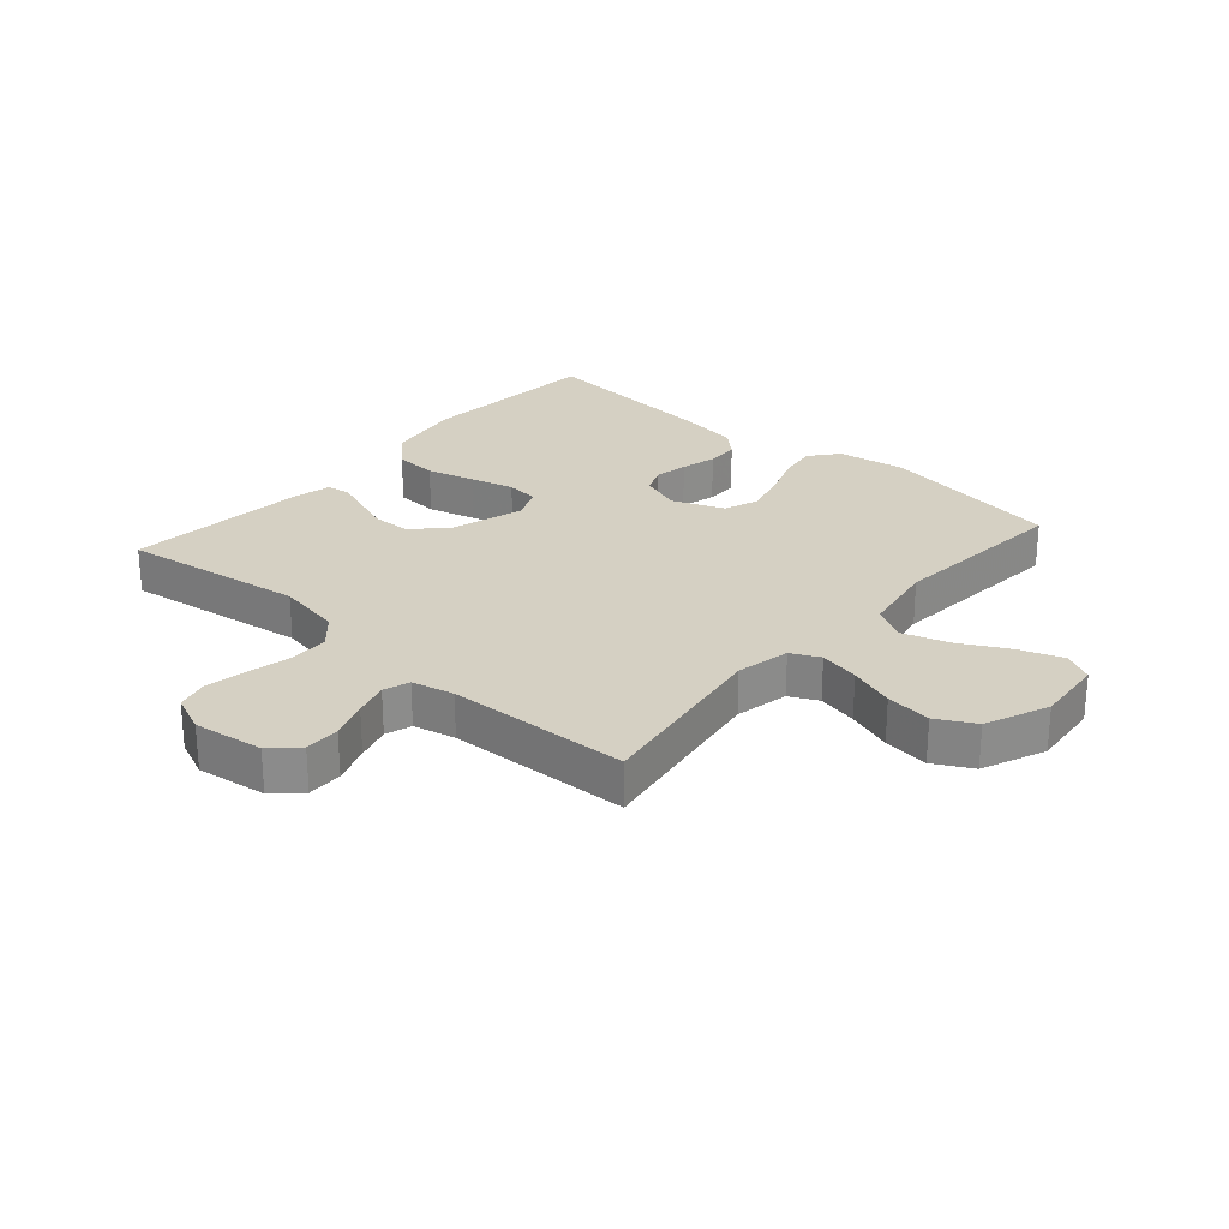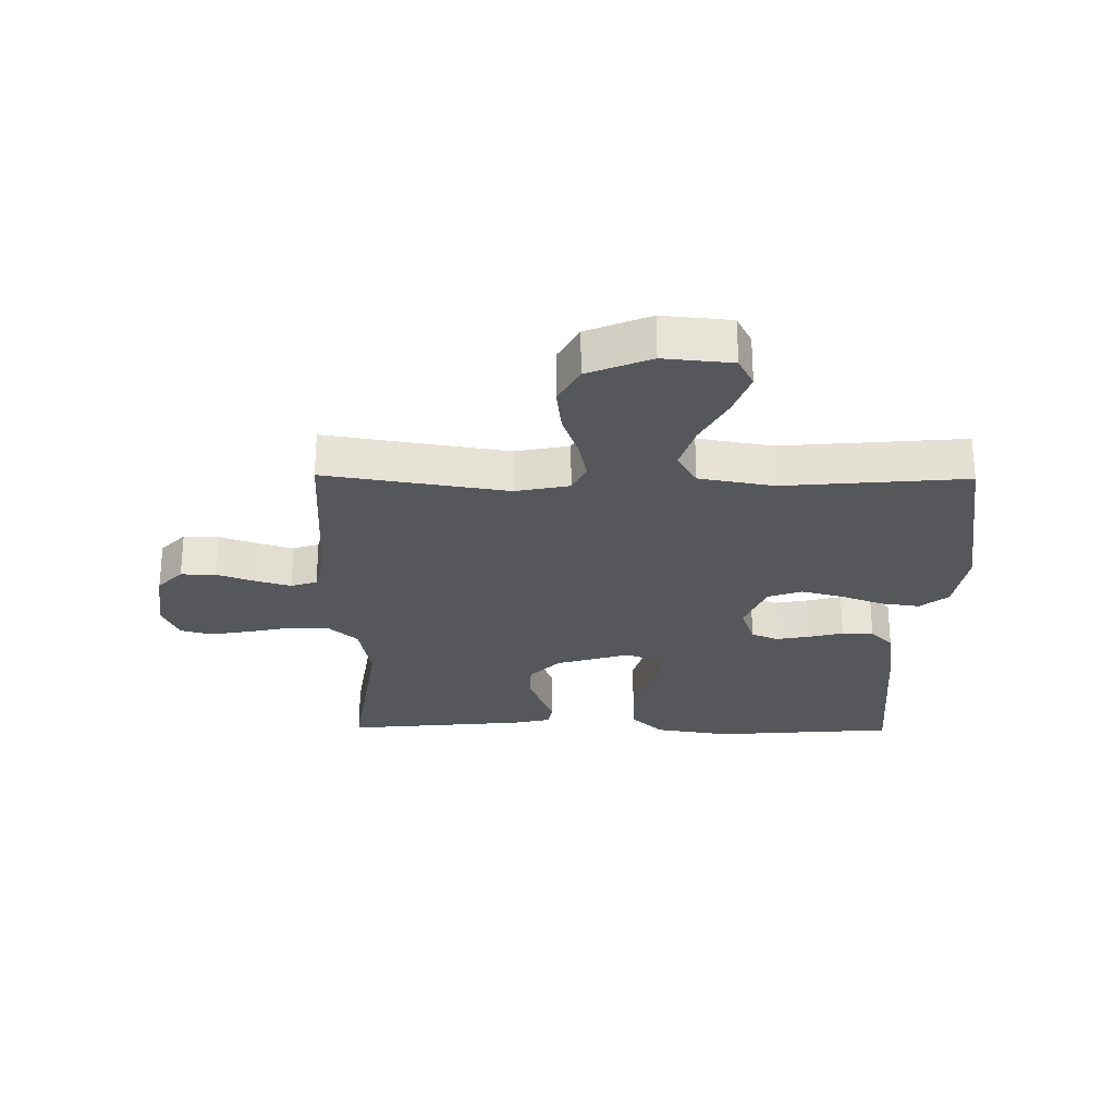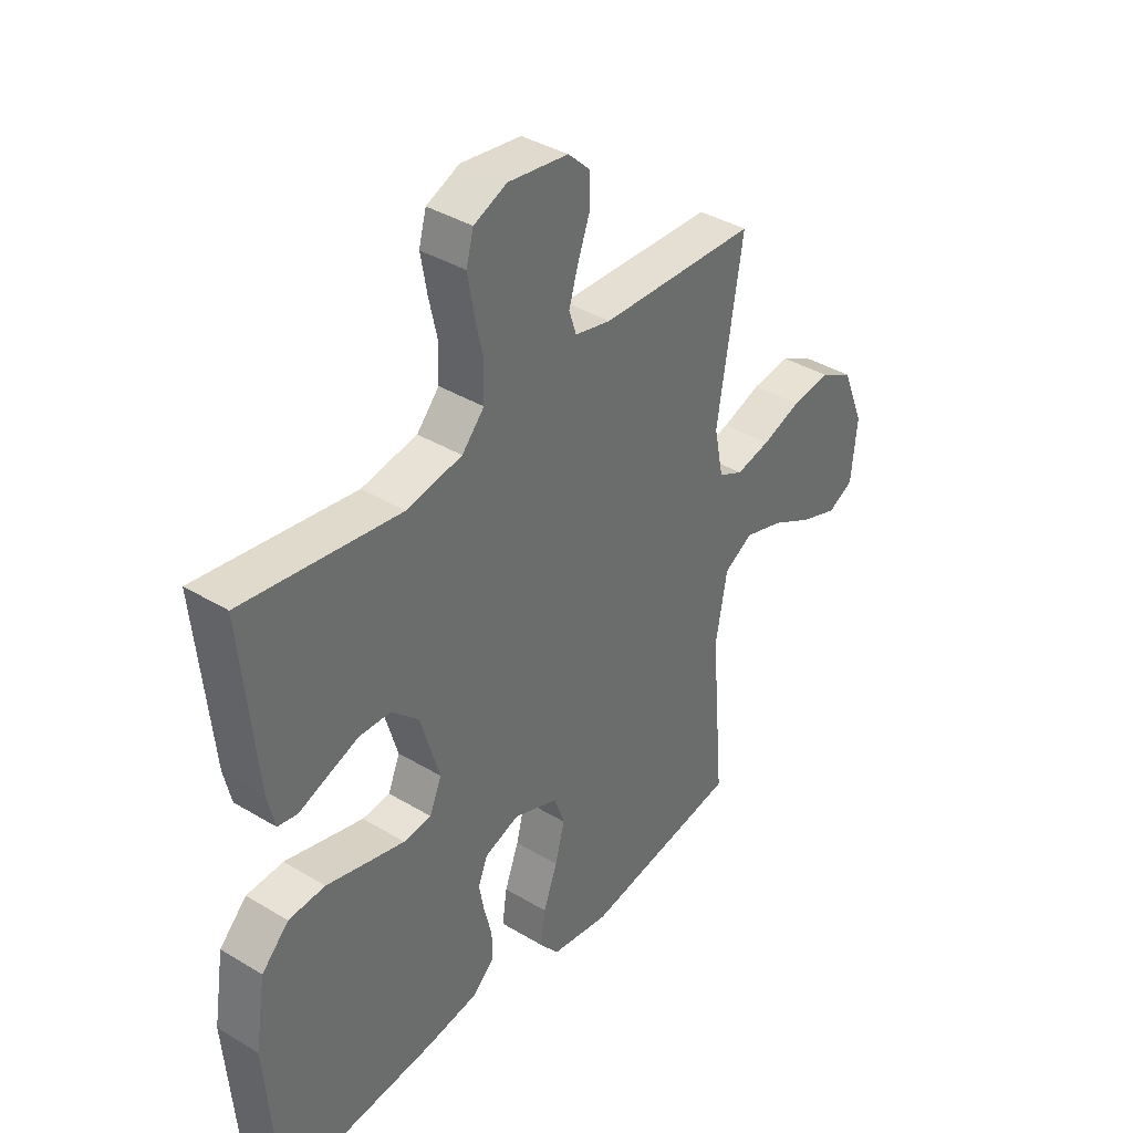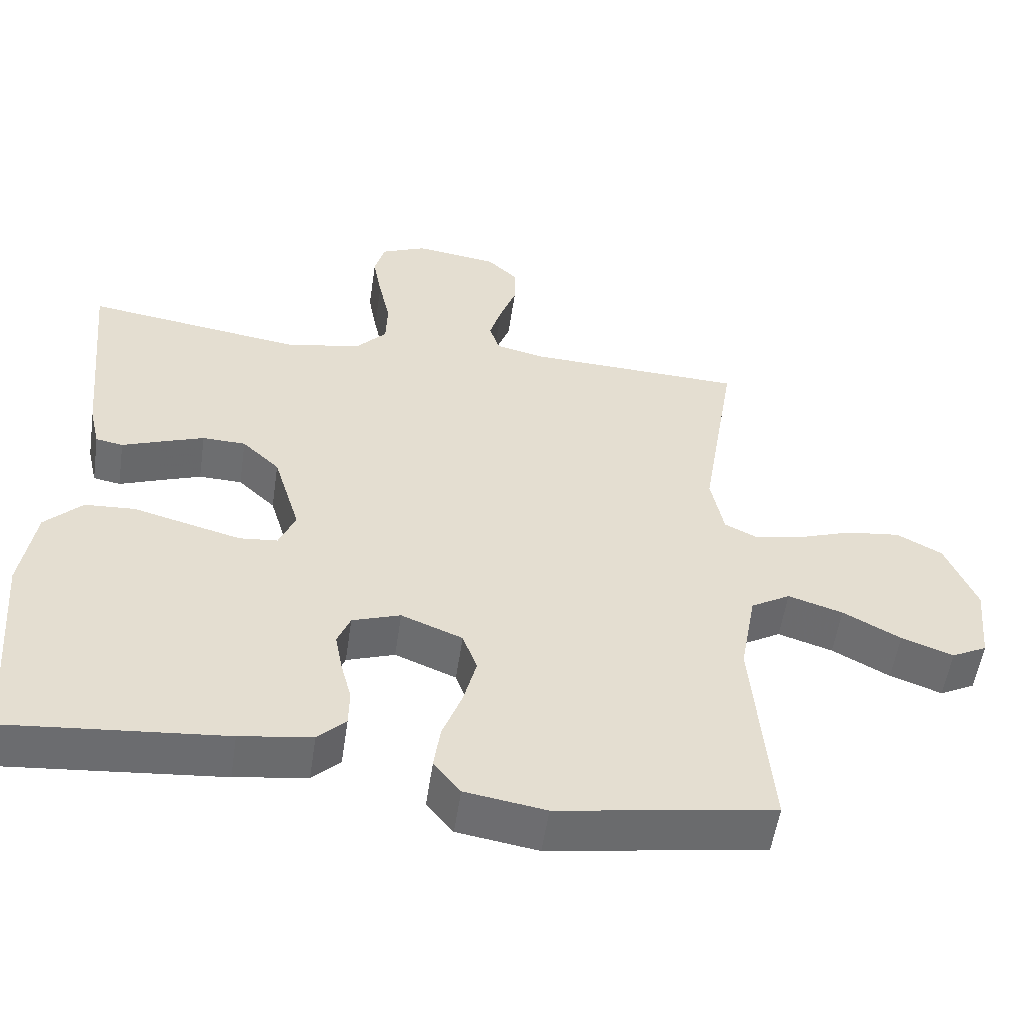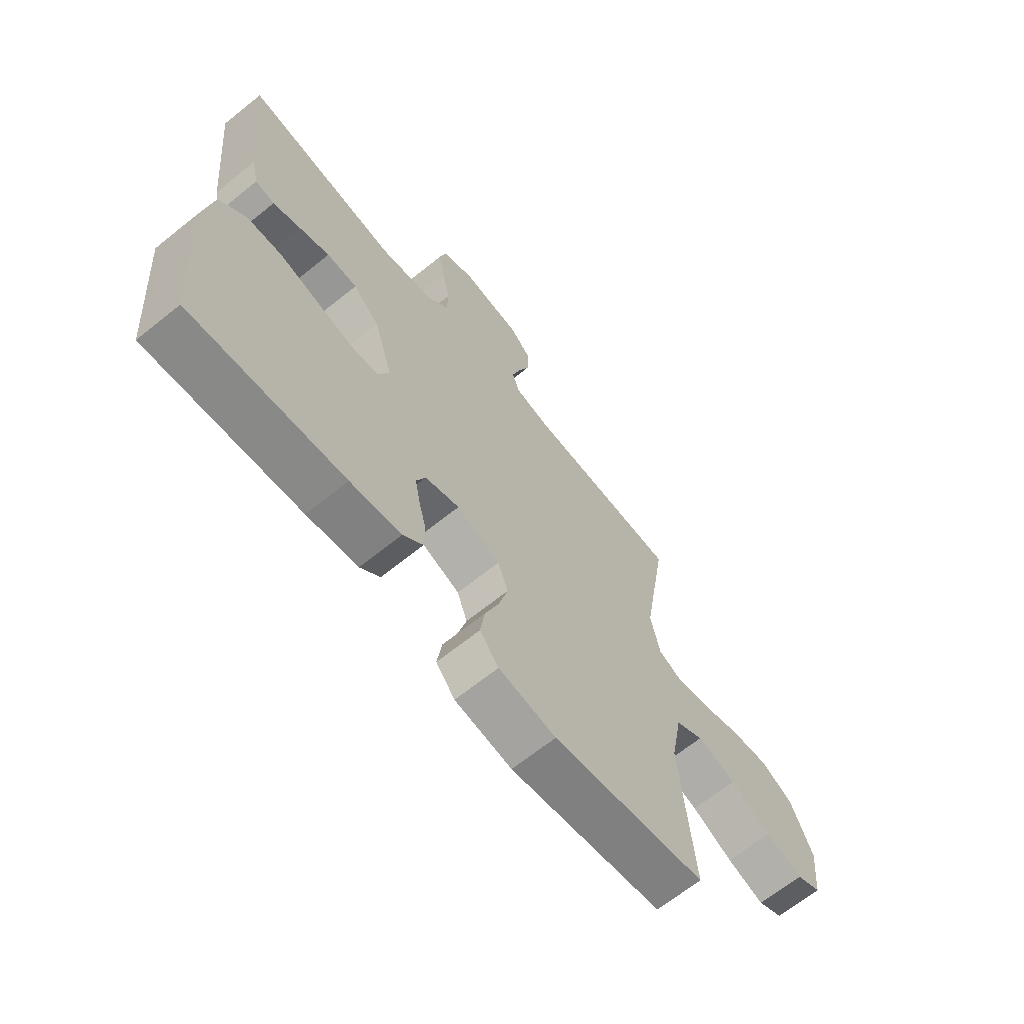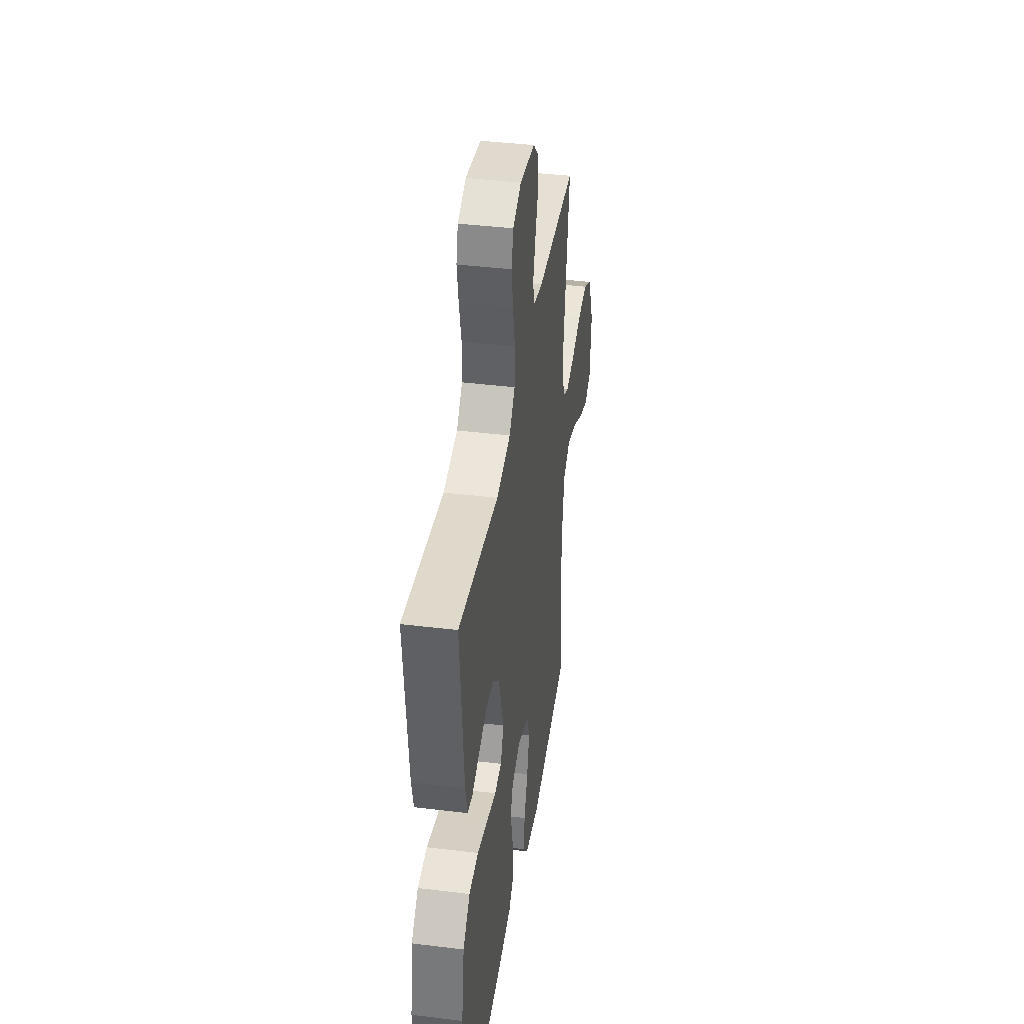
<metadata>
{"format":"obj","ext":"obj","renderer":"f3d","projection":"perspective","resolution":1024,"background":"white","views":[{"elev":26.4,"azim":41.3,"up":"+Y"},{"elev":-26.7,"azim":89.3,"up":"+Y"},{"elev":38.5,"azim":-52.7,"up":"+Z"},{"elev":-54.1,"azim":-8.3,"up":"+Z"},{"elev":-66.7,"azim":-51.1,"up":"+Z"},{"elev":40.2,"azim":-81.4,"up":"+Z"}]}
</metadata>
<code>
v -0.5 0.07 0.5
v -0.2 0.07 0.456
v -0.094 0.07 0.475
v -0.051 0.07 0.522
v -0.049 0.07 0.587
v -0.065 0.07 0.659
v -0.077 0.07 0.727
v -0.063 0.07 0.779
v 0 0.07 0.806
v 0.115 0.07 0.79
v 0.158 0.07 0.749
v 0.157 0.07 0.691
v 0.134 0.07 0.628
v 0.117 0.07 0.571
v 0.131 0.07 0.528
v 0.2 0.07 0.512
v 0.5 0.07 0.5
v 0.452 0.07 0.2
v 0.47 0.07 0.112
v 0.517 0.07 0.089
v 0.583 0.07 0.103
v 0.658 0.07 0.129
v 0.733 0.07 0.138
v 0.796 0.07 0.104
v 0.839 0.07 0
v 0.828 0.07 -0.113
v 0.779 0.07 -0.138
v 0.707 0.07 -0.112
v 0.627 0.07 -0.069
v 0.551 0.07 -0.045
v 0.496 0.07 -0.077
v 0.474 0.07 -0.2
v 0.5 0.07 -0.5
v 0.2 0.07 -0.548
v 0.088 0.07 -0.53
v 0.051 0.07 -0.484
v 0.06 0.07 -0.421
v 0.087 0.07 -0.349
v 0.105 0.07 -0.28
v 0.085 0.07 -0.224
v 0 0.07 -0.19
v -0.067 0.07 -0.213
v -0.085 0.07 -0.257
v -0.075 0.07 -0.311
v -0.06 0.07 -0.369
v -0.061 0.07 -0.421
v -0.1 0.07 -0.458
v -0.2 0.07 -0.473
v -0.5 0.07 -0.5
v -0.524 0.07 -0.2
v -0.504 0.07 -0.075
v -0.452 0.07 -0.023
v -0.382 0.07 -0.019
v -0.304 0.07 -0.04
v -0.232 0.07 -0.059
v -0.179 0.07 -0.054
v -0.156 0.07 0
v -0.193 0.07 0.123
v -0.245 0.07 0.172
v -0.305 0.07 0.174
v -0.366 0.07 0.152
v -0.419 0.07 0.132
v -0.457 0.07 0.139
v -0.471 0.07 0.2
v -0.5 0 0.5
v -0.2 0 0.456
v -0.094 0 0.475
v -0.051 0 0.522
v -0.049 0 0.587
v -0.065 0 0.659
v -0.077 0 0.727
v -0.063 0 0.779
v 0 0 0.806
v 0.115 0 0.79
v 0.158 0 0.749
v 0.157 0 0.691
v 0.134 0 0.628
v 0.117 0 0.571
v 0.131 0 0.528
v 0.2 0 0.512
v 0.5 0 0.5
v 0.452 0 0.2
v 0.47 0 0.112
v 0.517 0 0.089
v 0.583 0 0.103
v 0.658 0 0.129
v 0.733 0 0.138
v 0.796 0 0.104
v 0.839 0 0
v 0.828 0 -0.113
v 0.779 0 -0.138
v 0.707 0 -0.112
v 0.627 0 -0.069
v 0.551 0 -0.045
v 0.496 0 -0.077
v 0.474 0 -0.2
v 0.5 0 -0.5
v 0.2 0 -0.548
v 0.088 0 -0.53
v 0.051 0 -0.484
v 0.06 0 -0.421
v 0.087 0 -0.349
v 0.105 0 -0.28
v 0.085 0 -0.224
v 0 0 -0.19
v -0.067 0 -0.213
v -0.085 0 -0.257
v -0.075 0 -0.311
v -0.06 0 -0.369
v -0.061 0 -0.421
v -0.1 0 -0.458
v -0.2 0 -0.473
v -0.5 0 -0.5
v -0.524 0 -0.2
v -0.504 0 -0.075
v -0.452 0 -0.023
v -0.382 0 -0.019
v -0.304 0 -0.04
v -0.232 0 -0.059
v -0.179 0 -0.054
v -0.156 0 0
v -0.193 0 0.123
v -0.245 0 0.172
v -0.305 0 0.174
v -0.366 0 0.152
v -0.419 0 0.132
v -0.457 0 0.139
v -0.471 0 0.2
f 64 1 2
f 63 64 2
f 62 63 2
f 61 62 2
f 60 61 2 3
f 59 60 3 4
f 58 59 4
f 57 58 4
f 52 53 54
f 51 52 54
f 50 51 54
f 49 50 54
f 48 49 54
f 47 48 54
f 46 47 54
f 45 46 54
f 44 45 54
f 43 44 54 55
f 42 43 55 56
f 36 37 38
f 35 36 38
f 34 35 38
f 33 34 38
f 32 33 38
f 31 32 38 39
f 30 31 39 40
f 27 28 29
f 26 27 29
f 25 26 29
f 24 25 29
f 23 24 29
f 22 23 29
f 21 22 29
f 20 21 29 30
f 30 40 41
f 20 30 41
f 19 20 41
f 16 17 18
f 42 56 57
f 41 42 57
f 19 41 57
f 18 19 57
f 16 18 57
f 15 16 57
f 11 12 13
f 10 11 13
f 9 10 13
f 8 9 13
f 7 8 13
f 6 7 13
f 5 6 13
f 14 15 57 4
f 4 5 13 14
f 66 65 128
f 66 128 127
f 66 127 126
f 66 126 125
f 67 66 125 124
f 68 67 124 123
f 68 123 122
f 68 122 121
f 118 117 116
f 118 116 115
f 118 115 114
f 118 114 113
f 118 113 112
f 118 112 111
f 118 111 110
f 118 110 109
f 118 109 108
f 119 118 108 107
f 120 119 107 106
f 102 101 100
f 102 100 99
f 102 99 98
f 102 98 97
f 102 97 96
f 103 102 96 95
f 104 103 95 94
f 93 92 91
f 93 91 90
f 93 90 89
f 93 89 88
f 93 88 87
f 93 87 86
f 93 86 85
f 94 93 85 84
f 105 104 94
f 105 94 84
f 105 84 83
f 82 81 80
f 121 120 106
f 121 106 105
f 121 105 83
f 121 83 82
f 121 82 80
f 121 80 79
f 77 76 75
f 77 75 74
f 77 74 73
f 77 73 72
f 77 72 71
f 77 71 70
f 77 70 69
f 68 121 79 78
f 78 77 69 68
f 1 65 66 2
f 2 66 67 3
f 3 67 68 4
f 4 68 69 5
f 5 69 70 6
f 6 70 71 7
f 7 71 72 8
f 8 72 73 9
f 9 73 74 10
f 10 74 75 11
f 11 75 76 12
f 12 76 77 13
f 13 77 78 14
f 14 78 79 15
f 15 79 80 16
f 16 80 81 17
f 17 81 82 18
f 18 82 83 19
f 19 83 84 20
f 20 84 85 21
f 21 85 86 22
f 22 86 87 23
f 23 87 88 24
f 24 88 89 25
f 25 89 90 26
f 26 90 91 27
f 27 91 92 28
f 28 92 93 29
f 29 93 94 30
f 30 94 95 31
f 31 95 96 32
f 32 96 97 33
f 33 97 98 34
f 34 98 99 35
f 35 99 100 36
f 36 100 101 37
f 37 101 102 38
f 38 102 103 39
f 39 103 104 40
f 40 104 105 41
f 41 105 106 42
f 42 106 107 43
f 43 107 108 44
f 44 108 109 45
f 45 109 110 46
f 46 110 111 47
f 47 111 112 48
f 48 112 113 49
f 49 113 114 50
f 50 114 115 51
f 51 115 116 52
f 52 116 117 53
f 53 117 118 54
f 54 118 119 55
f 55 119 120 56
f 56 120 121 57
f 57 121 122 58
f 58 122 123 59
f 59 123 124 60
f 60 124 125 61
f 61 125 126 62
f 62 126 127 63
f 63 127 128 64
f 64 128 65 1

</code>
